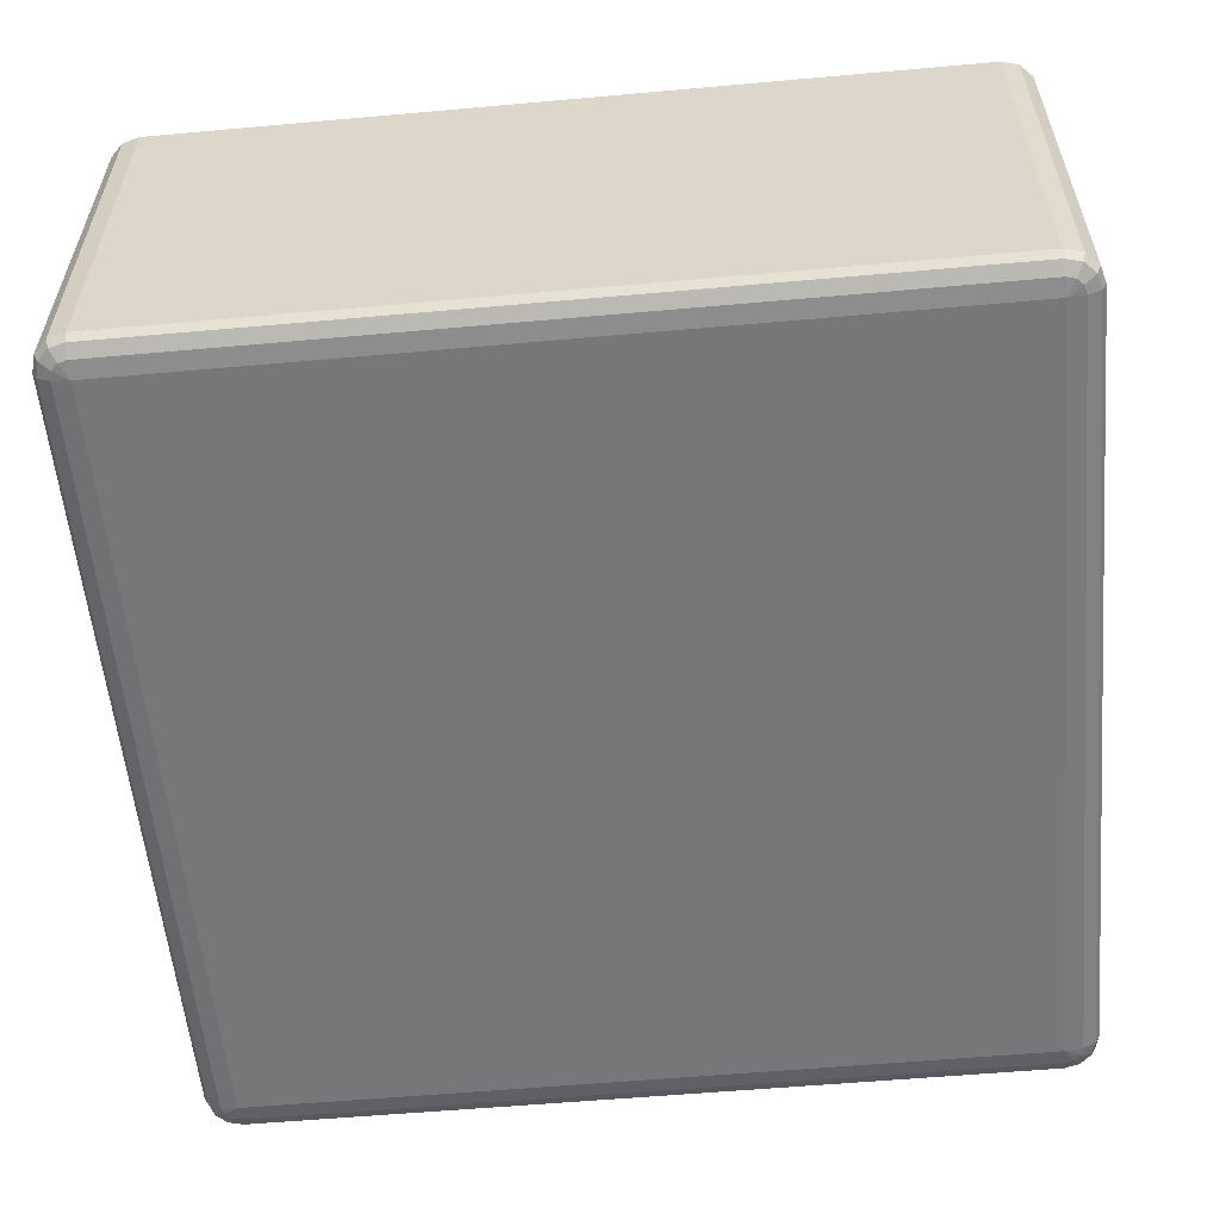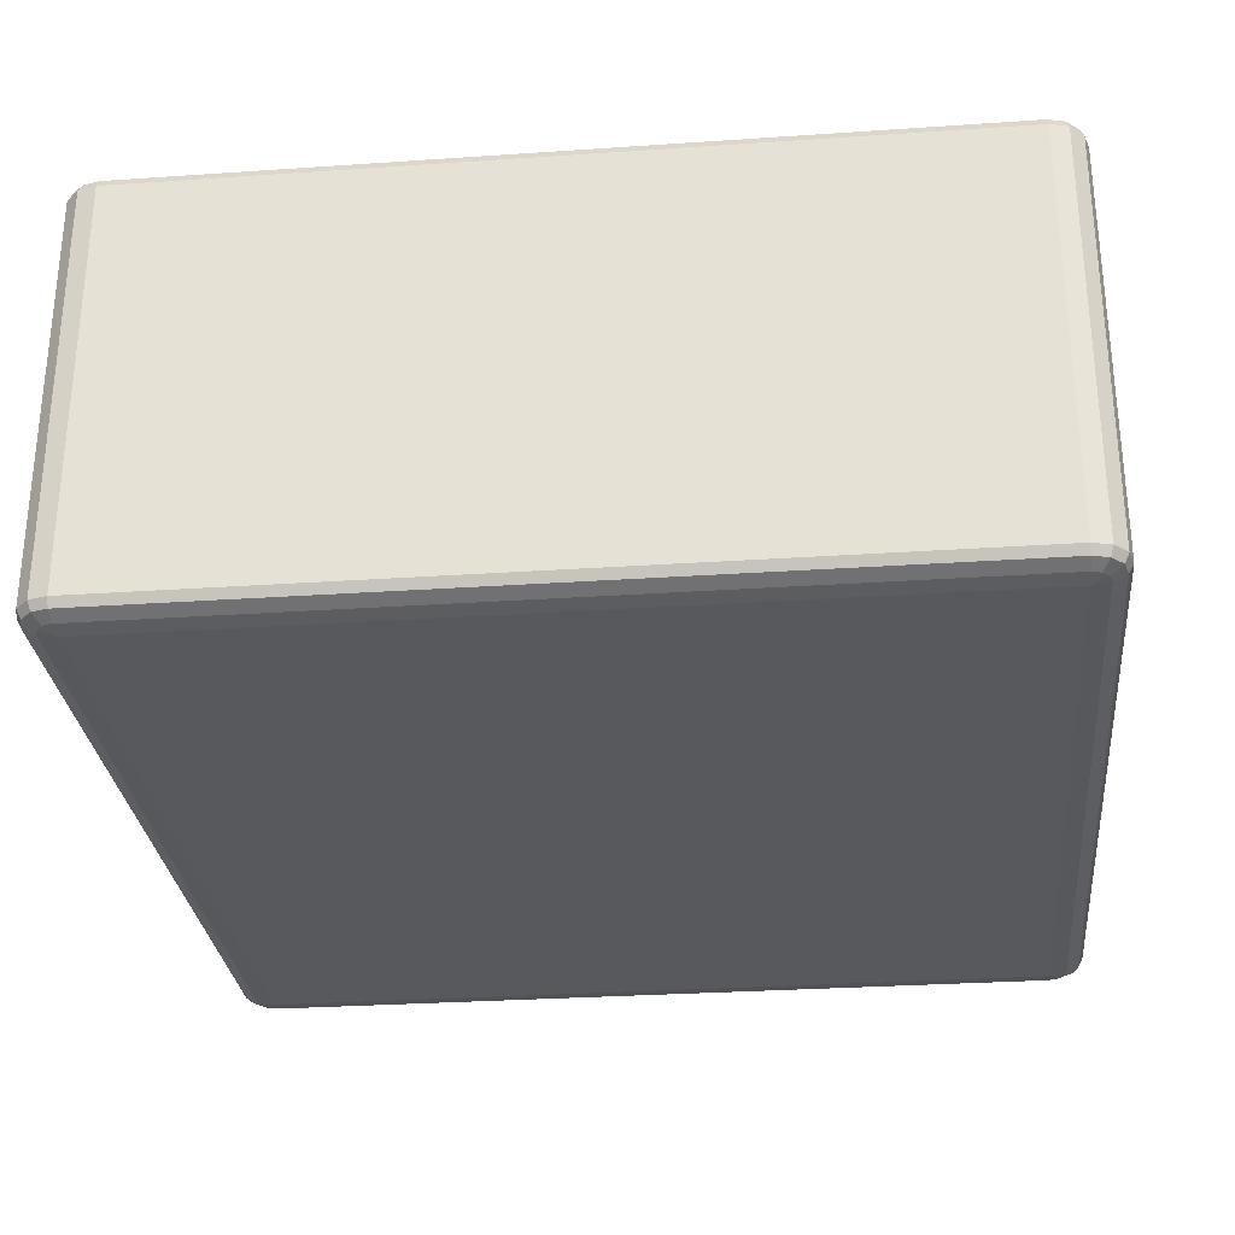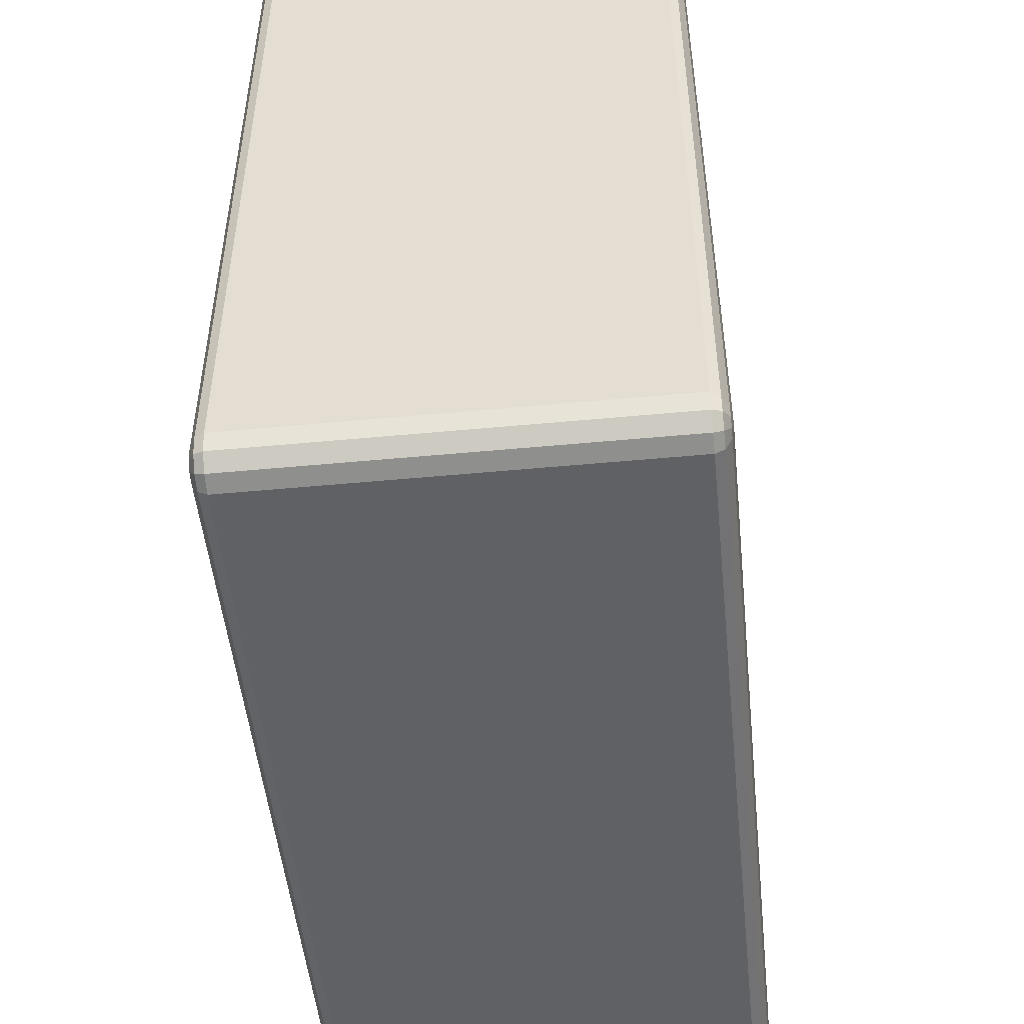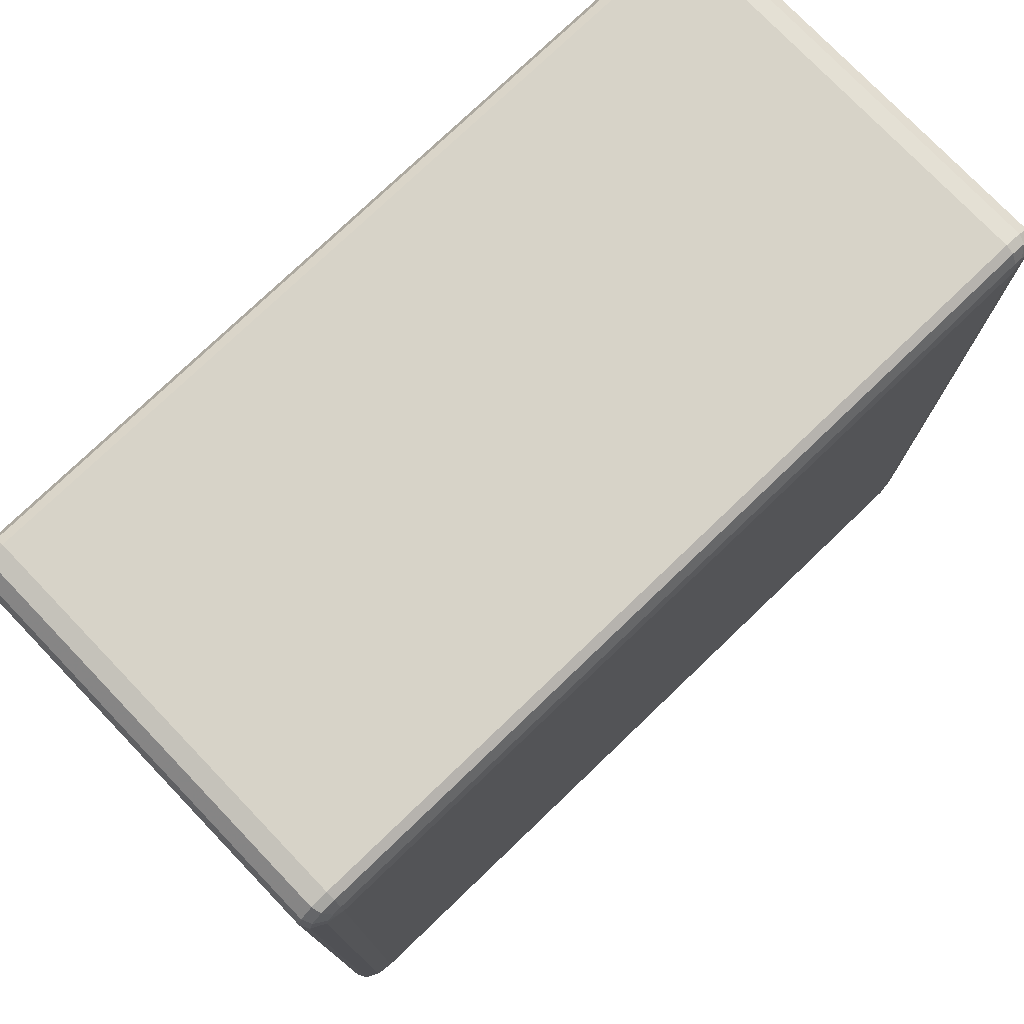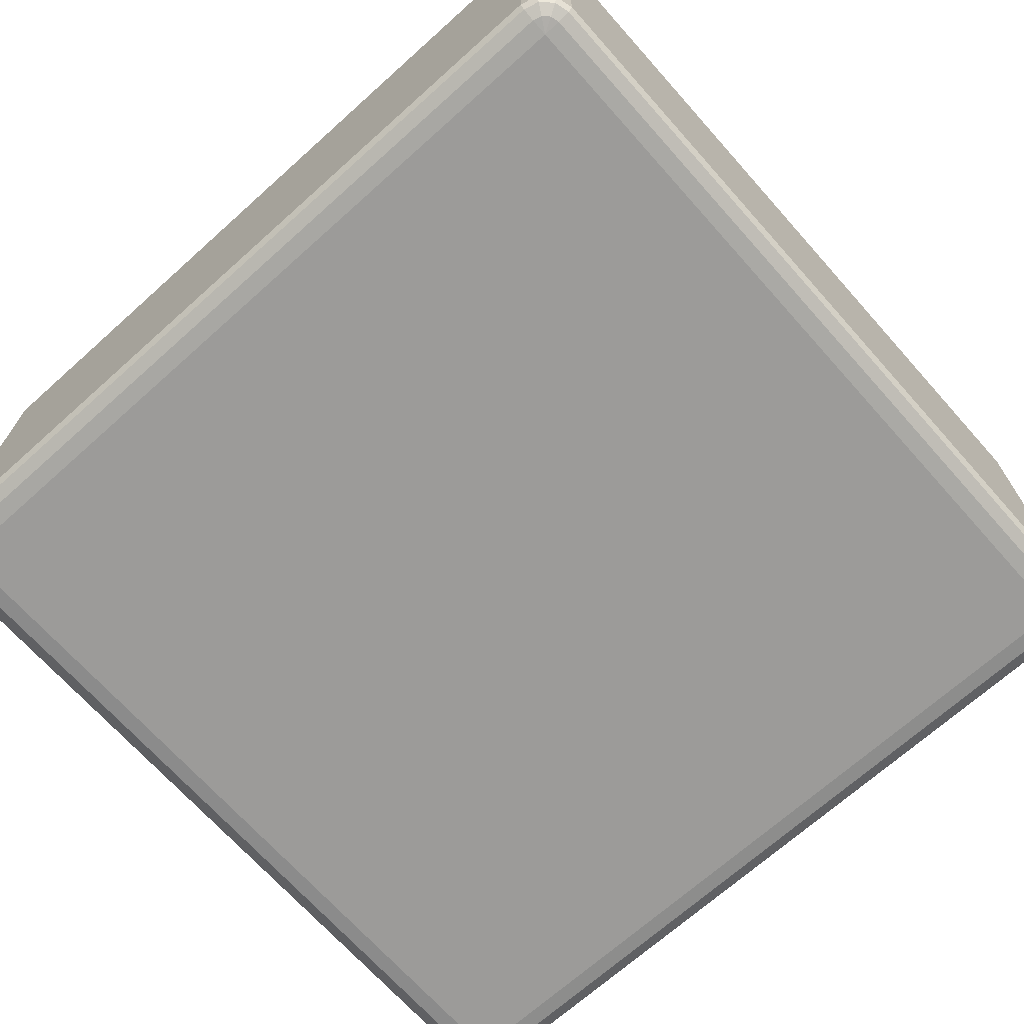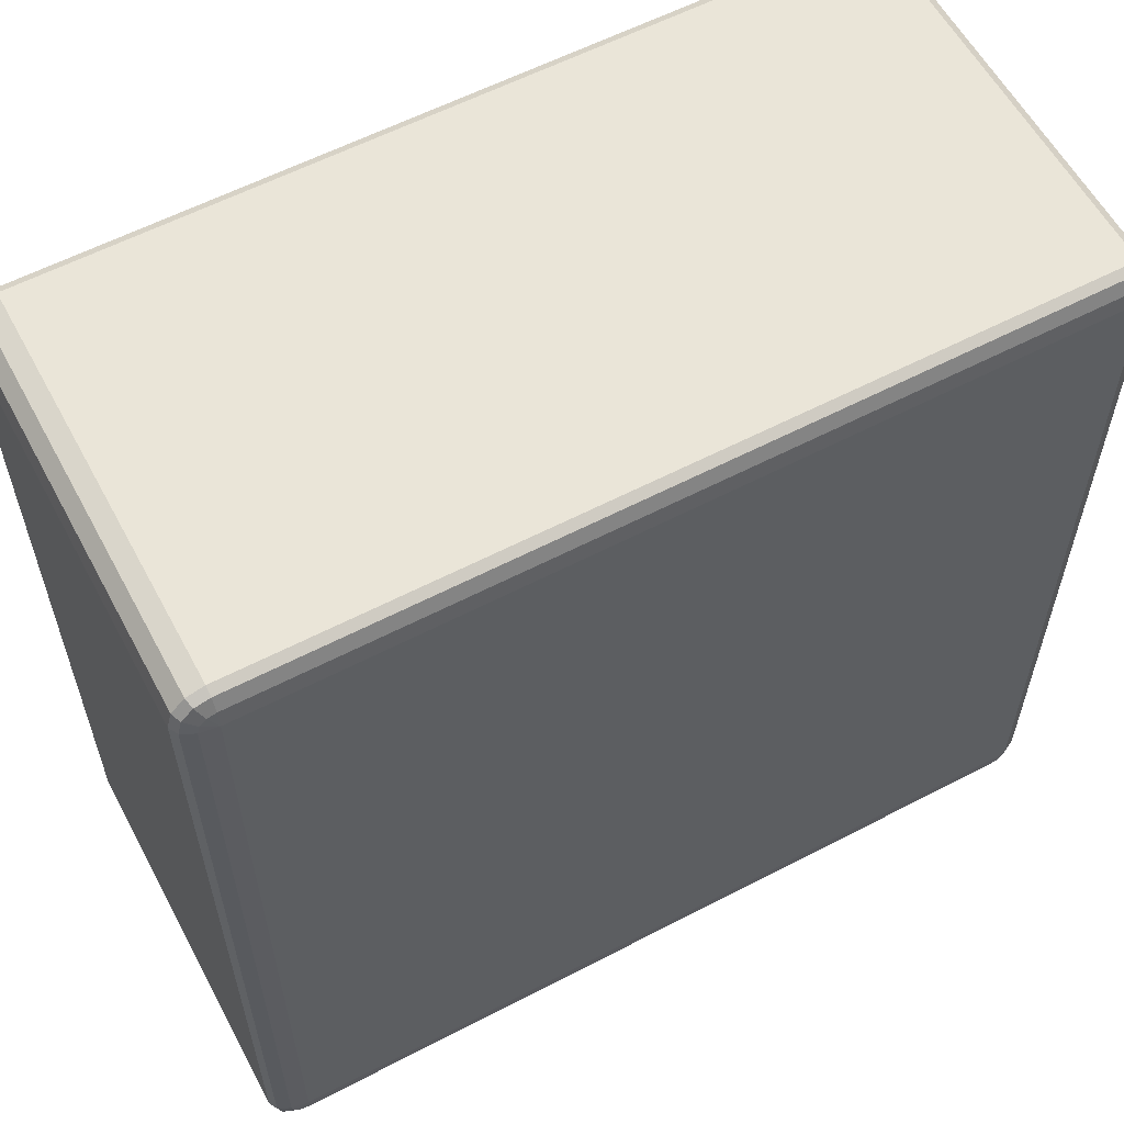
<metadata>
{"format":"obj","ext":"obj","renderer":"f3d","projection":"perspective","resolution":1024,"background":"white","views":[{"elev":-57.1,"azim":-174.7,"up":"+Y"},{"elev":-29.2,"azim":-174.2,"up":"+Y"},{"elev":-50.4,"azim":95.9,"up":"+Z"},{"elev":76.5,"azim":-43.8,"up":"+Z"},{"elev":-69.8,"azim":-48.2,"up":"+Y"},{"elev":59.0,"azim":-28.2,"up":"+Z"}]}
</metadata>
<code>
v 5350 1378 -850
v 5350 918 -850
v 5330 918 -855.4
v 5330 1378 -855.4
v 5315 918 -870
v 5315 1378 -870
v 5310 918 -890
v 5310 1378 -890
v 5310 918 -1810
v 5310 1378 -1810
v 5315 918 -1830
v 5315 1378 -1830
v 5330 918 -1845
v 5330 1378 -1845
v 5350 918 -1850
v 5350 1378 -1850
v 6270 918 -1850
v 6270 1378 -1850
v 6290 918 -1845
v 6290 1378 -1845
v 6305 918 -1830
v 6305 1378 -1830
v 6310 918 -1810
v 6310 1378 -1810
v 6310 918 -890
v 6310 1378 -890
v 6305 918 -870
v 6305 1378 -870
v 6290 918 -855.4
v 6290 1378 -855.4
v 6270 918 -850
v 6270 1378 -850
v 5350 1388 -855.4
v 5333 1388 -860
v 6270 1388 -855.4
v 5320 1388 -872.7
v 6287 1388 -860
v 5315 1388 -890
v 6300 1388 -872.7
v 5315 1388 -1810
v 6305 1388 -890
v 5320 1388 -1827
v 6305 1388 -1810
v 5333 1388 -1840
v 6300 1388 -1827
v 5350 1388 -1845
v 6287 1388 -1840
v 6270 1388 -1845
v 6280 1395 -1827
v 6270 1395 -1830
v 5350 1395 -1830
v 5340 1395 -1827
v 5350 1398 -1810
v 5333 1395 -1820
v 5330 1395 -1810
v 6270 1398 -1810
v 5330 1395 -890
v 5350 1398 -890
v 5333 1395 -880
v 5340 1395 -872.7
v 5350 1395 -870
v 6270 1398 -890
v 6270 1395 -870
v 6280 1395 -872.7
v 6287 1395 -880
v 6290 1395 -890
v 6290 1395 -1810
v 6287 1395 -1820
v 5333 908 -860
v 5350 908 -855.4
v 5320 908 -872.7
v 6270 908 -855.4
v 5315 908 -890
v 6287 908 -860
v 5315 908 -1810
v 6300 908 -872.7
v 5320 908 -1827
v 6305 908 -890
v 5333 908 -1840
v 6305 908 -1810
v 5350 908 -1845
v 6300 908 -1827
v 6270 908 -1845
v 6287 908 -1840
v 6270 900.7 -1830
v 6280 900.7 -1827
v 6287 900.7 -1820
v 6290 900.7 -1810
v 6270 898 -1810
v 6290 900.7 -890
v 5350 900.7 -1830
v 6287 900.7 -880
v 5340 900.7 -1827
v 6280 900.7 -872.7
v 5333 900.7 -1820
v 5350 898 -1810
v 5330 900.7 -1810
v 5330 900.7 -890
v 6270 898 -890
v 5350 898 -890
v 5333 900.7 -880
v 6270 900.7 -870
v 5340 900.7 -872.7
v 5350 900.7 -870
f 3 2 1
f 1 4 3
f 5 3 4
f 4 6 5
f 7 5 6
f 6 8 7
f 9 7 8
f 8 10 9
f 11 9 10
f 10 12 11
f 13 11 12
f 12 14 13
f 15 13 14
f 14 16 15
f 17 15 16
f 16 18 17
f 19 17 18
f 18 20 19
f 21 19 20
f 20 22 21
f 23 21 22
f 22 24 23
f 25 23 24
f 24 26 25
f 27 25 26
f 26 28 27
f 29 27 28
f 28 30 29
f 31 29 30
f 30 32 31
f 2 31 32
f 32 1 2
f 4 1 33
f 33 34 4
f 6 4 34
f 35 33 1
f 1 32 35
f 34 36 6
f 8 6 36
f 37 35 32
f 32 30 37
f 36 38 8
f 10 8 38
f 39 37 30
f 30 28 39
f 38 40 10
f 12 10 40
f 41 39 28
f 28 26 41
f 40 42 12
f 14 12 42
f 43 41 26
f 26 24 43
f 42 44 14
f 16 14 44
f 45 43 24
f 24 22 45
f 44 46 16
f 18 16 46
f 47 45 22
f 22 20 47
f 20 18 48
f 48 47 20
f 46 48 18
f 45 47 49
f 47 48 50
f 50 49 47
f 48 46 51
f 51 50 48
f 52 51 46
f 46 44 52
f 50 51 53
f 51 52 53
f 54 52 44
f 52 54 53
f 44 42 54
f 55 54 42
f 54 55 53
f 42 40 55
f 53 56 50
f 49 50 56
f 57 55 40
f 40 38 57
f 58 53 55
f 55 57 58
f 56 53 58
f 59 57 38
f 57 59 58
f 38 36 59
f 60 59 36
f 59 60 58
f 36 34 60
f 61 60 34
f 60 61 58
f 34 33 61
f 62 58 61
f 58 62 56
f 63 61 33
f 61 63 62
f 33 35 63
f 64 63 35
f 63 64 62
f 35 37 64
f 65 64 37
f 64 65 62
f 37 39 65
f 65 66 62
f 66 65 39
f 56 62 66
f 39 41 66
f 67 66 41
f 66 67 56
f 41 43 67
f 67 68 56
f 68 67 43
f 68 49 56
f 43 45 68
f 49 68 45
f 2 3 69
f 69 70 2
f 31 2 70
f 71 69 3
f 3 5 71
f 70 72 31
f 29 31 72
f 73 71 5
f 5 7 73
f 72 74 29
f 27 29 74
f 75 73 7
f 7 9 75
f 74 76 27
f 25 27 76
f 77 75 9
f 9 11 77
f 76 78 25
f 23 25 78
f 79 77 11
f 11 13 79
f 78 80 23
f 21 23 80
f 81 79 13
f 13 15 81
f 80 82 21
f 19 21 82
f 83 81 15
f 15 17 83
f 17 19 84
f 84 83 17
f 82 84 19
f 81 83 85
f 83 84 86
f 86 85 83
f 84 82 87
f 87 86 84
f 88 87 82
f 82 80 88
f 87 89 86
f 88 89 87
f 86 89 85
f 90 88 80
f 80 78 90
f 85 91 81
f 91 85 89
f 79 81 91
f 92 90 78
f 78 76 92
f 91 93 79
f 77 79 93
f 94 92 76
f 76 74 94
f 93 95 77
f 75 77 95
f 91 96 93
f 93 96 95
f 89 96 91
f 95 97 75
f 95 96 97
f 73 75 97
f 97 98 73
f 98 97 96
f 71 73 98
f 96 89 99
f 99 89 88
f 88 90 99
f 92 99 90
f 94 99 92
f 96 100 98
f 99 100 96
f 98 101 71
f 98 100 101
f 69 71 101
f 102 99 94
f 100 99 102
f 102 94 74
f 74 72 102
f 101 103 69
f 101 100 103
f 70 69 103
f 102 104 100
f 103 100 104
f 104 102 72
f 103 104 70
f 72 70 104

</code>
